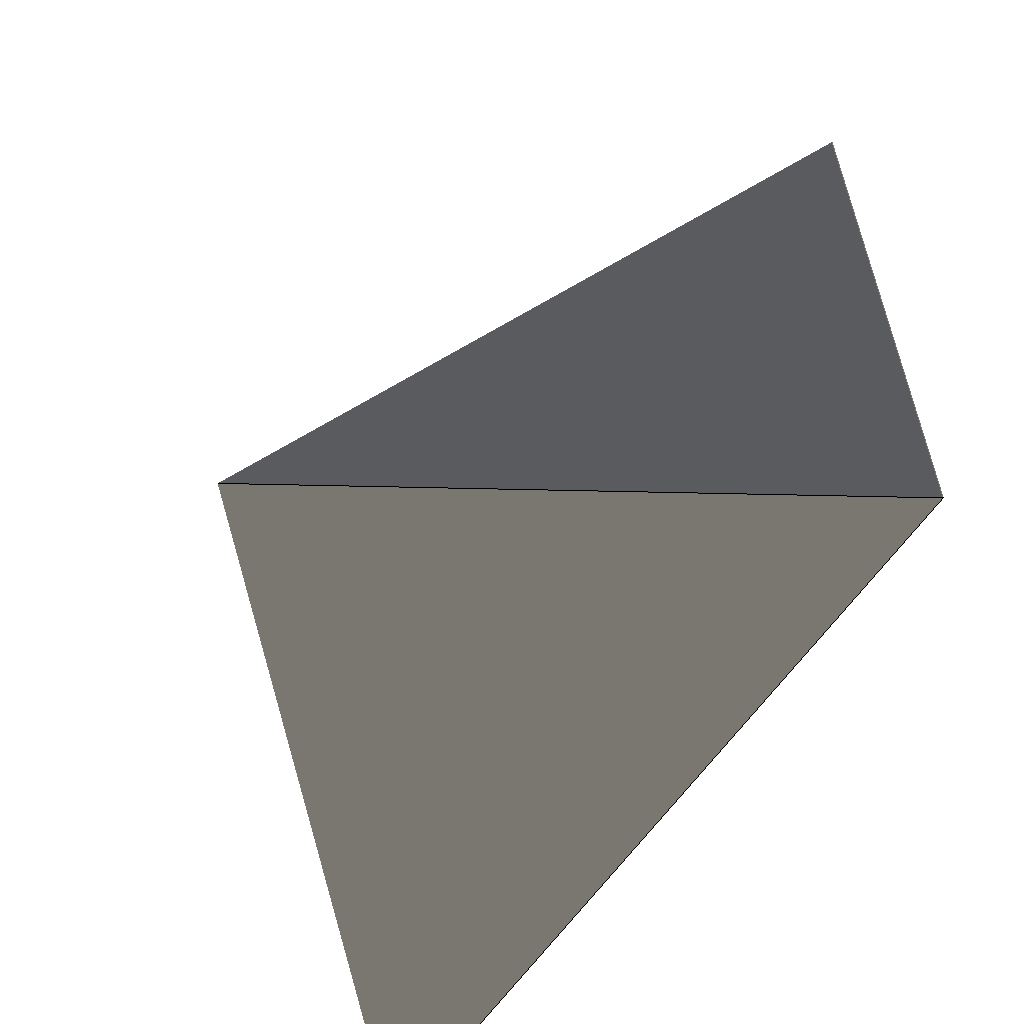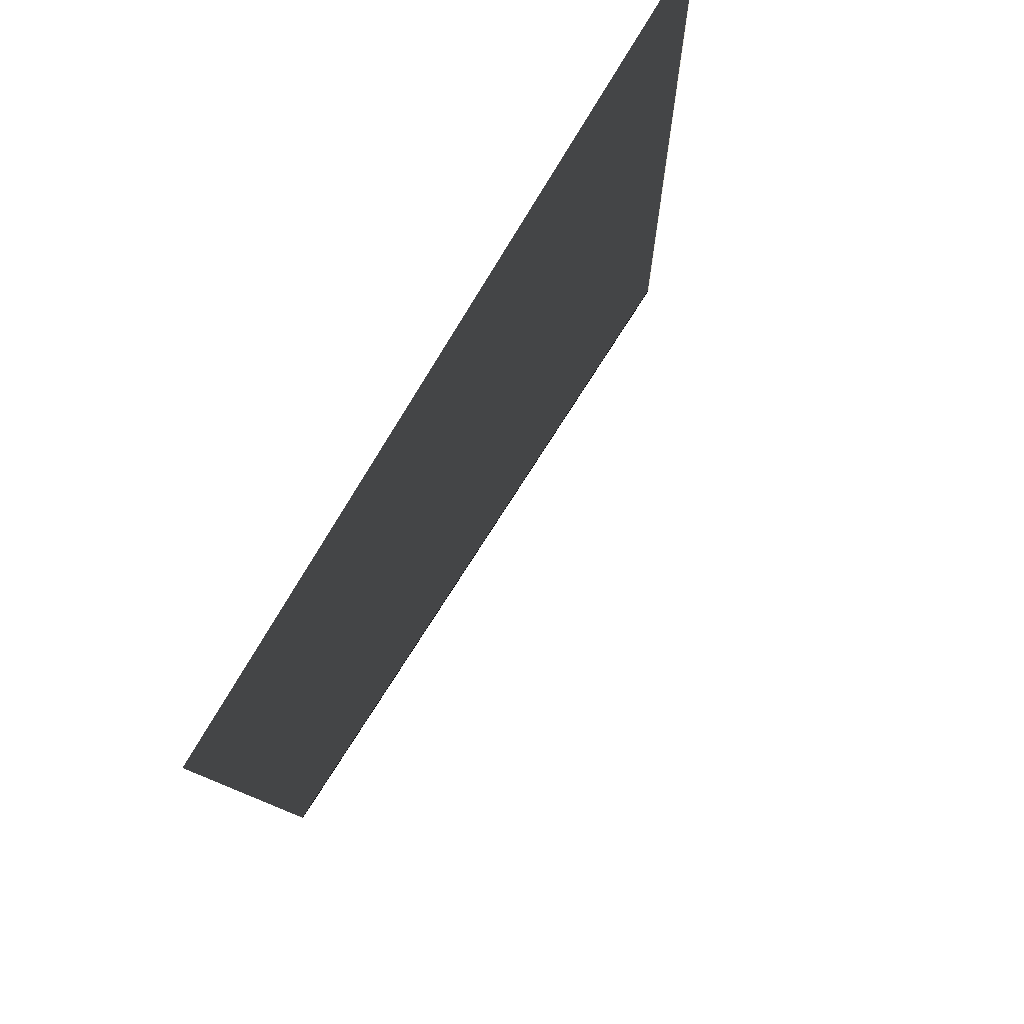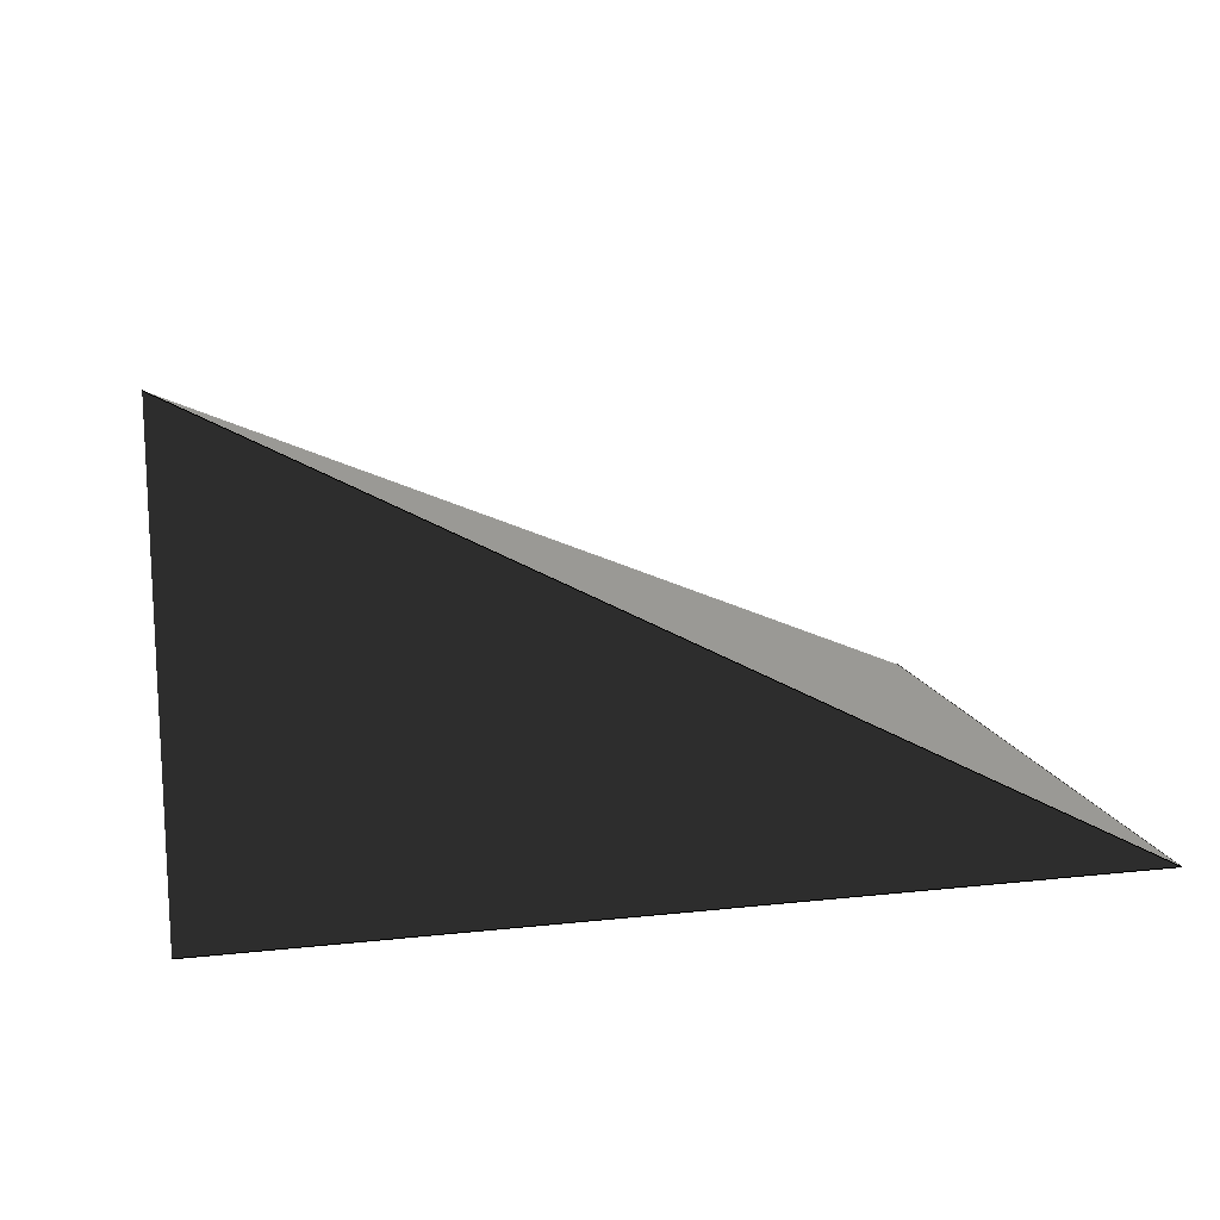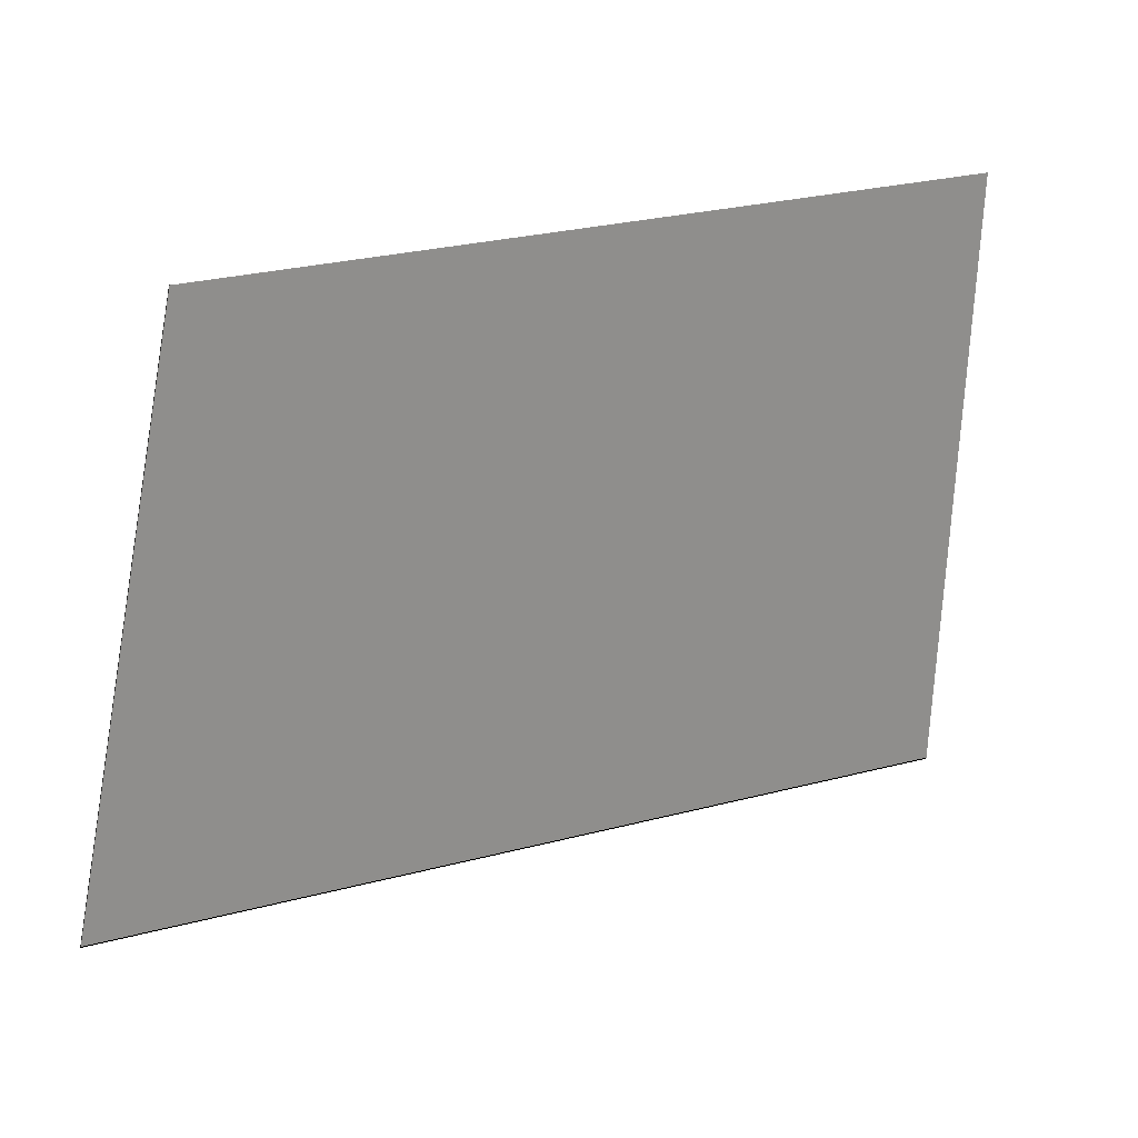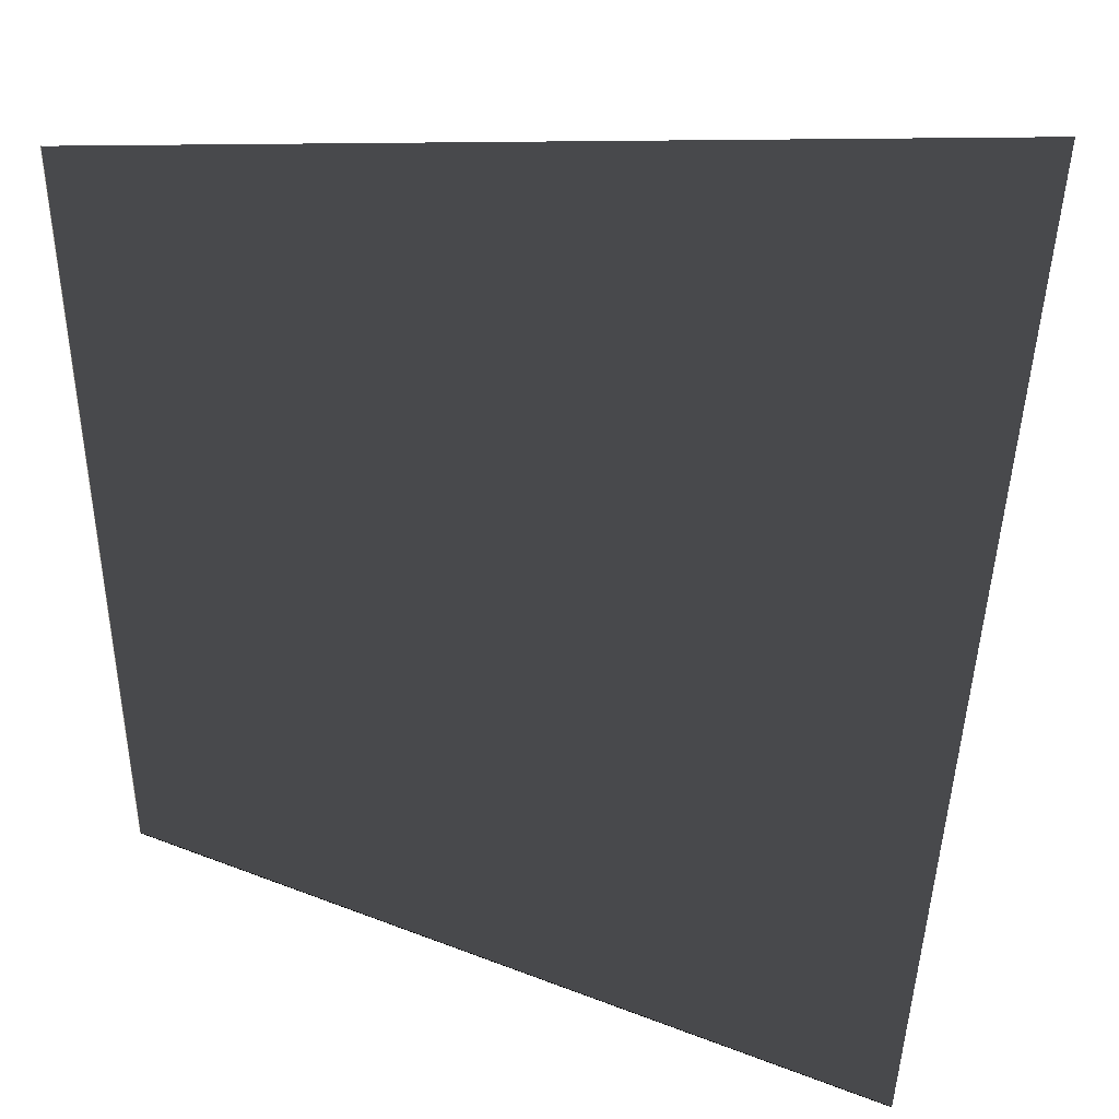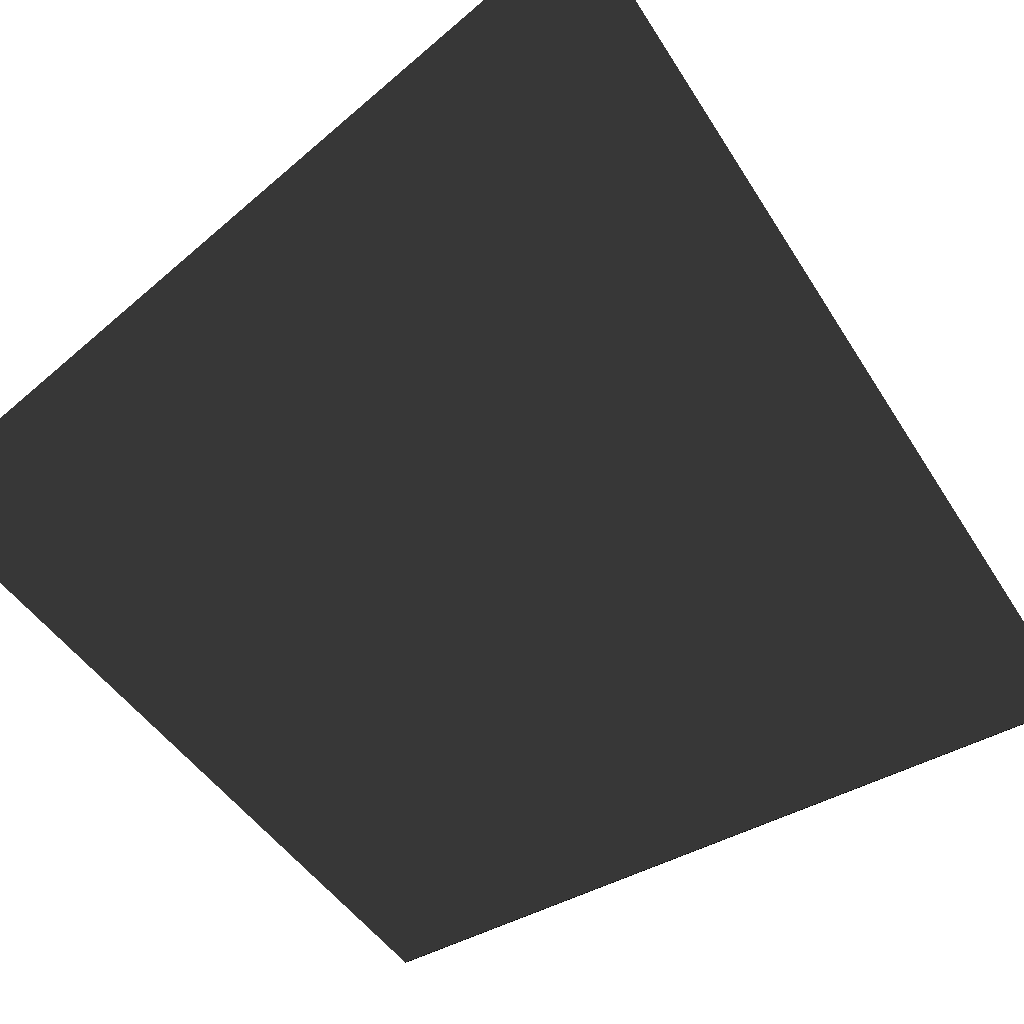
<metadata>
{"format":"obj","ext":"obj","renderer":"f3d","projection":"perspective","resolution":1024,"background":"white","views":[{"elev":-59.1,"azim":53.1,"up":"+Y"},{"elev":72.4,"azim":-45.8,"up":"+Y"},{"elev":10.7,"azim":-10.4,"up":"+Z"},{"elev":-38.4,"azim":-147.8,"up":"+Y"},{"elev":38.9,"azim":-159.6,"up":"+Y"},{"elev":-54.0,"azim":-144.6,"up":"+Z"}]}
</metadata>
<code>
v  1 1 0
v  1 -1 0
v -1  1 0.7849
v -1 -1.231 0
o object name
f 1 3 4 2
f 1 2 3
p 1
p 2
l 1 2
l 2 4
l 2 3

</code>
